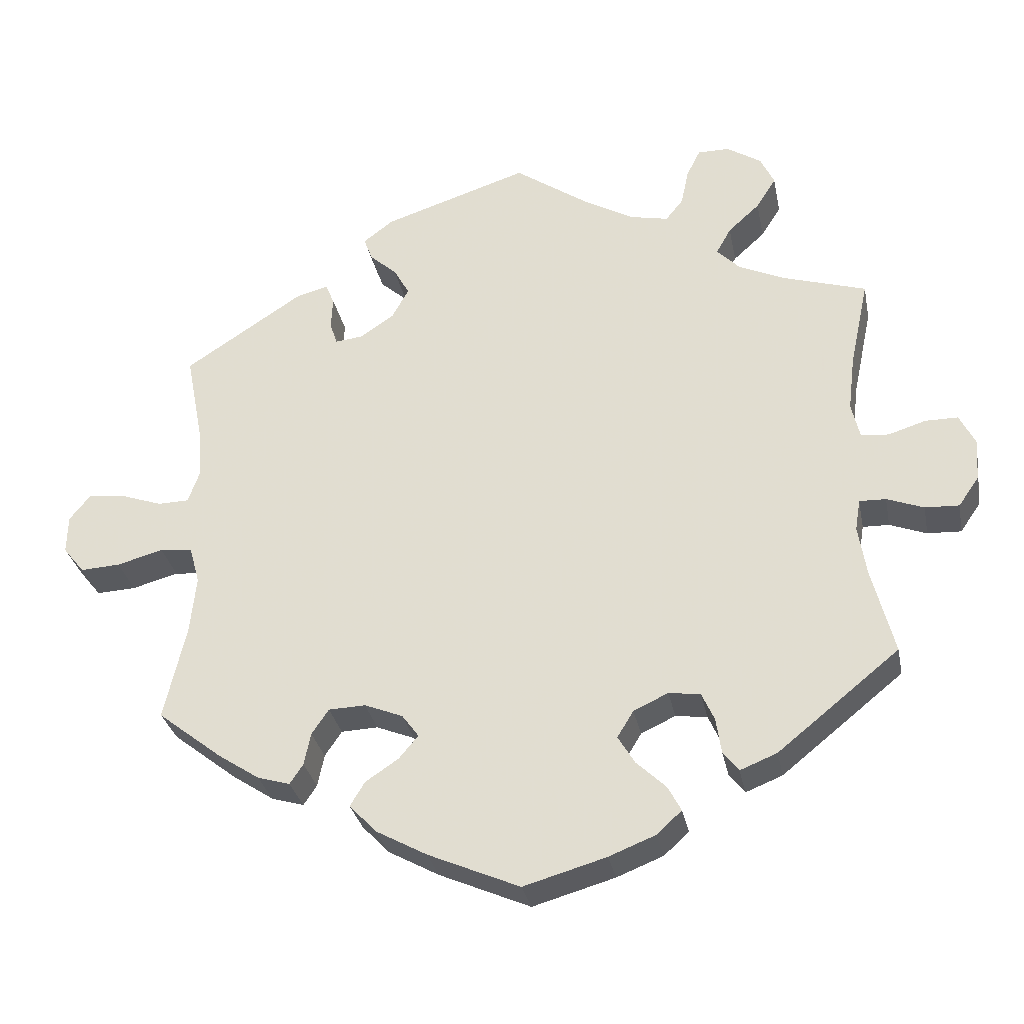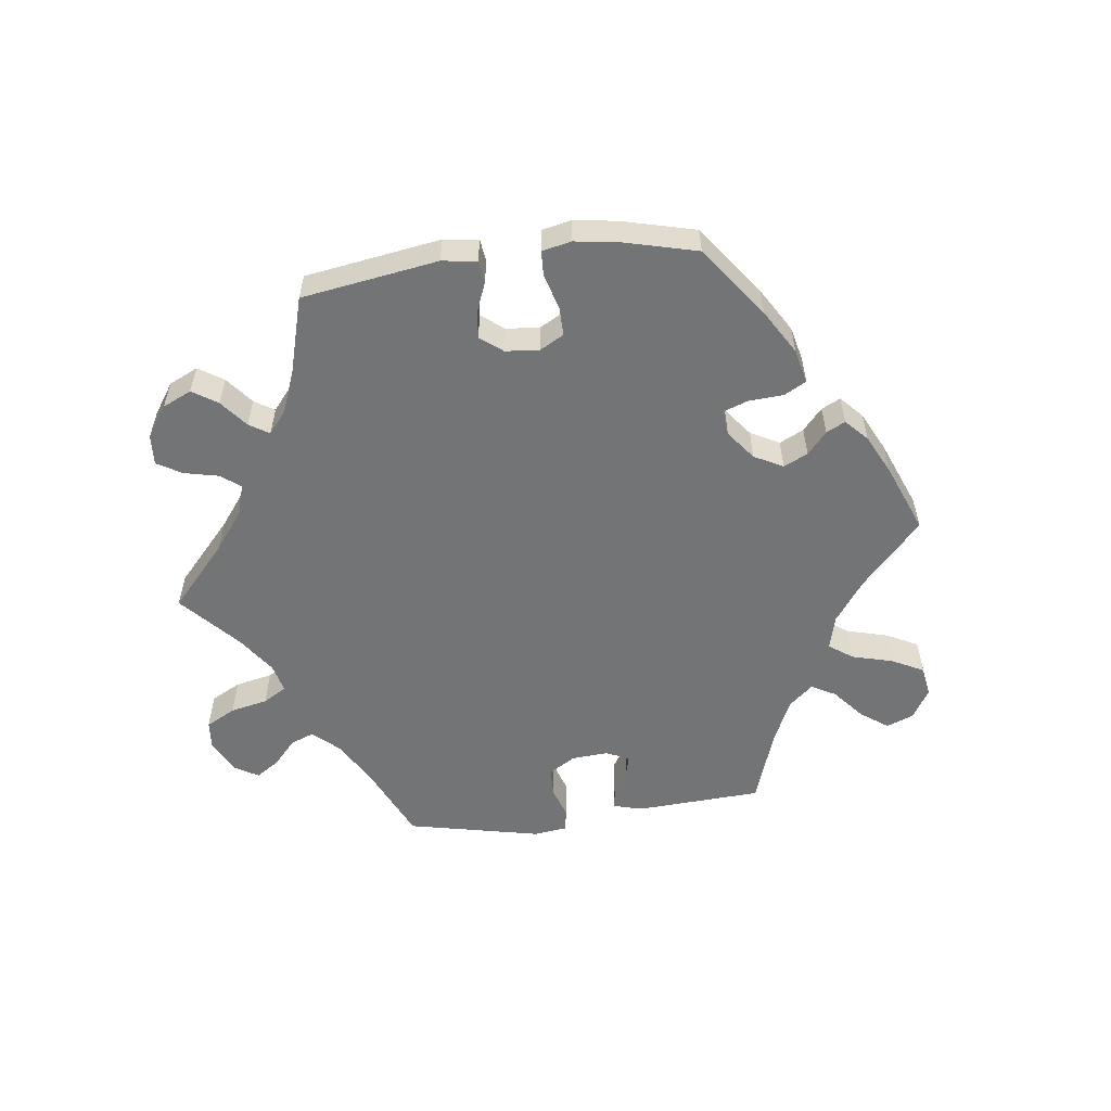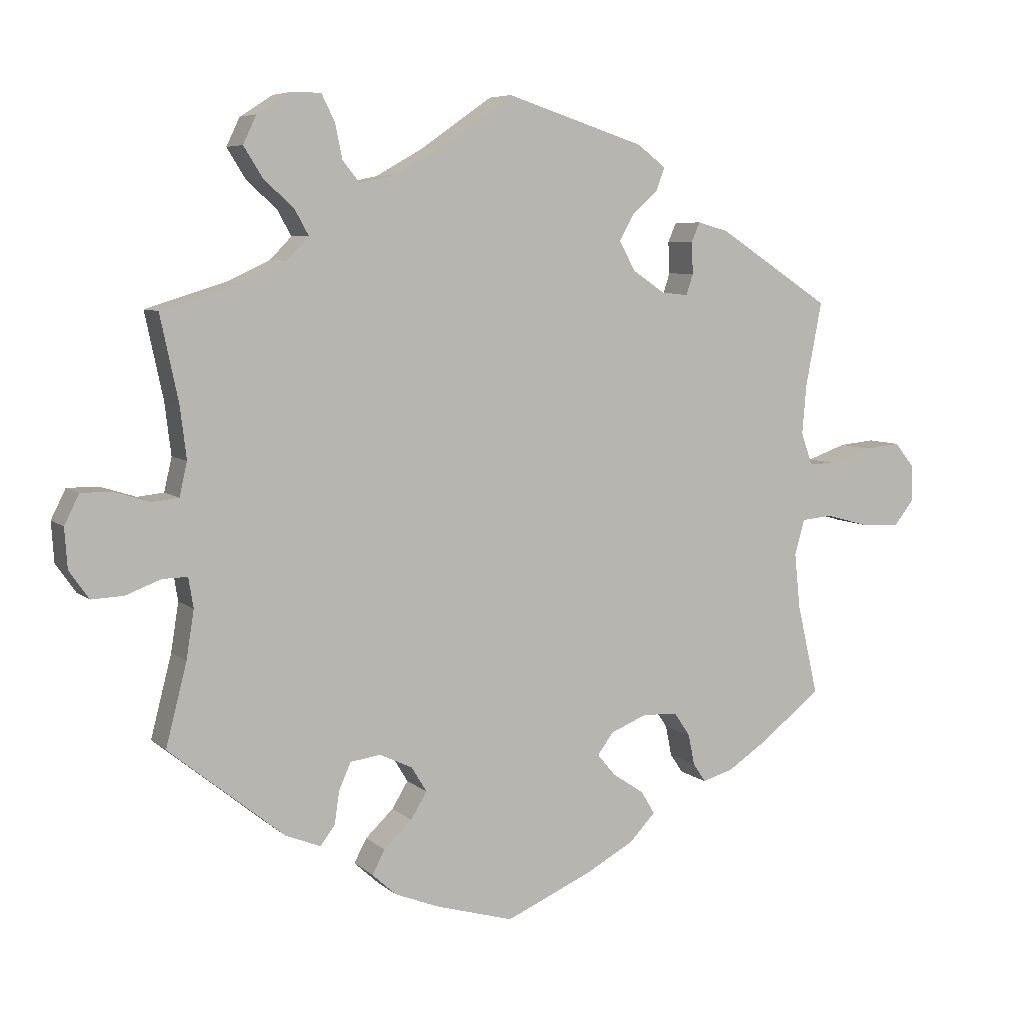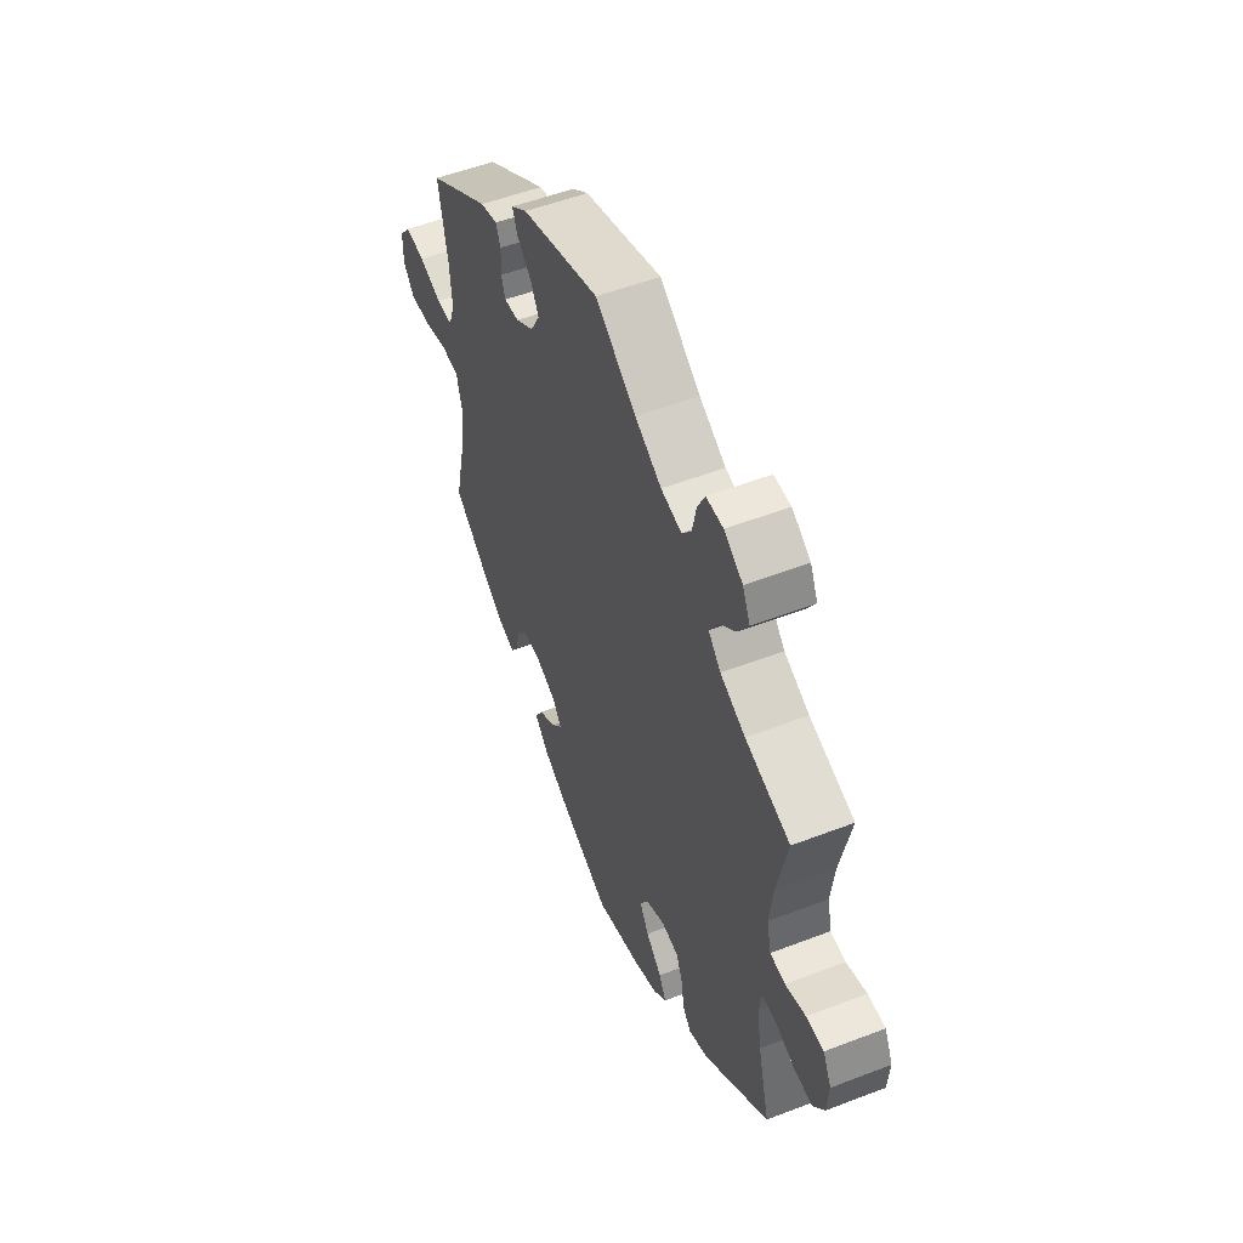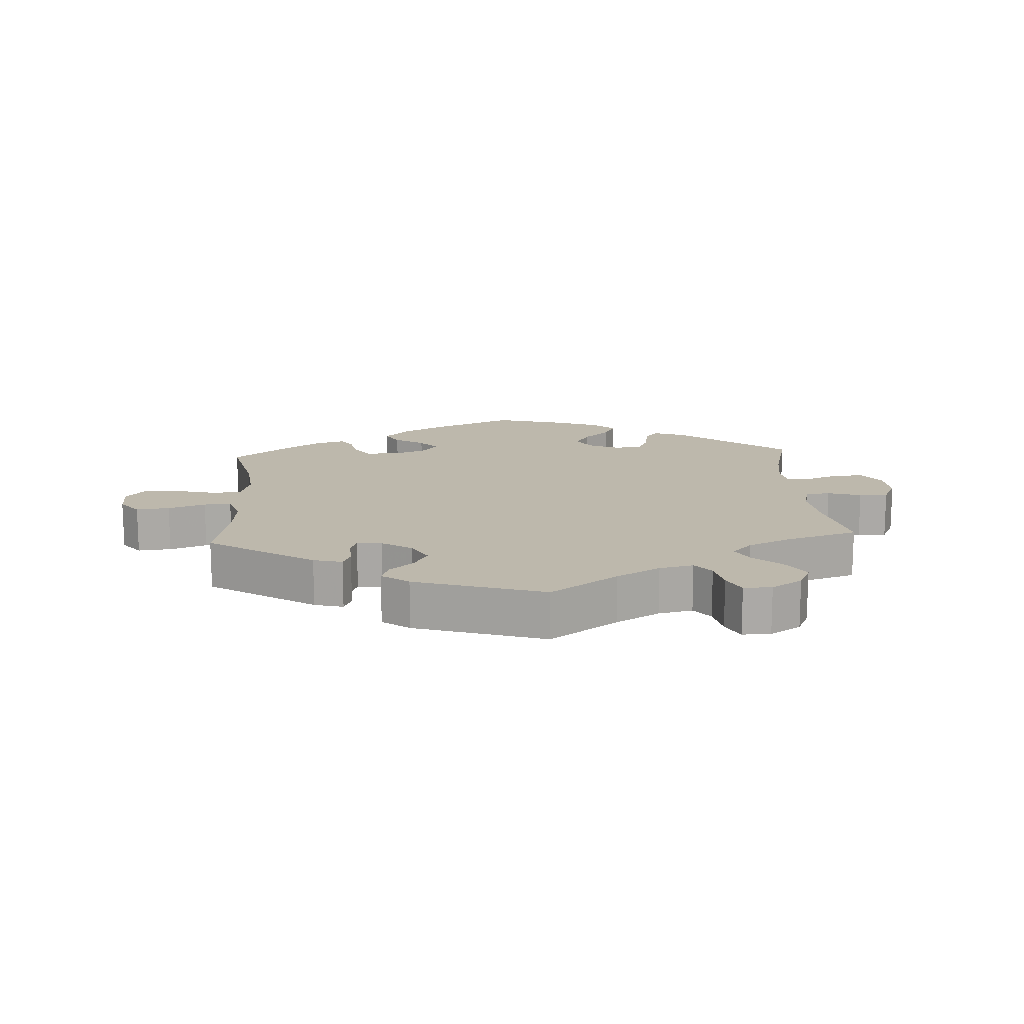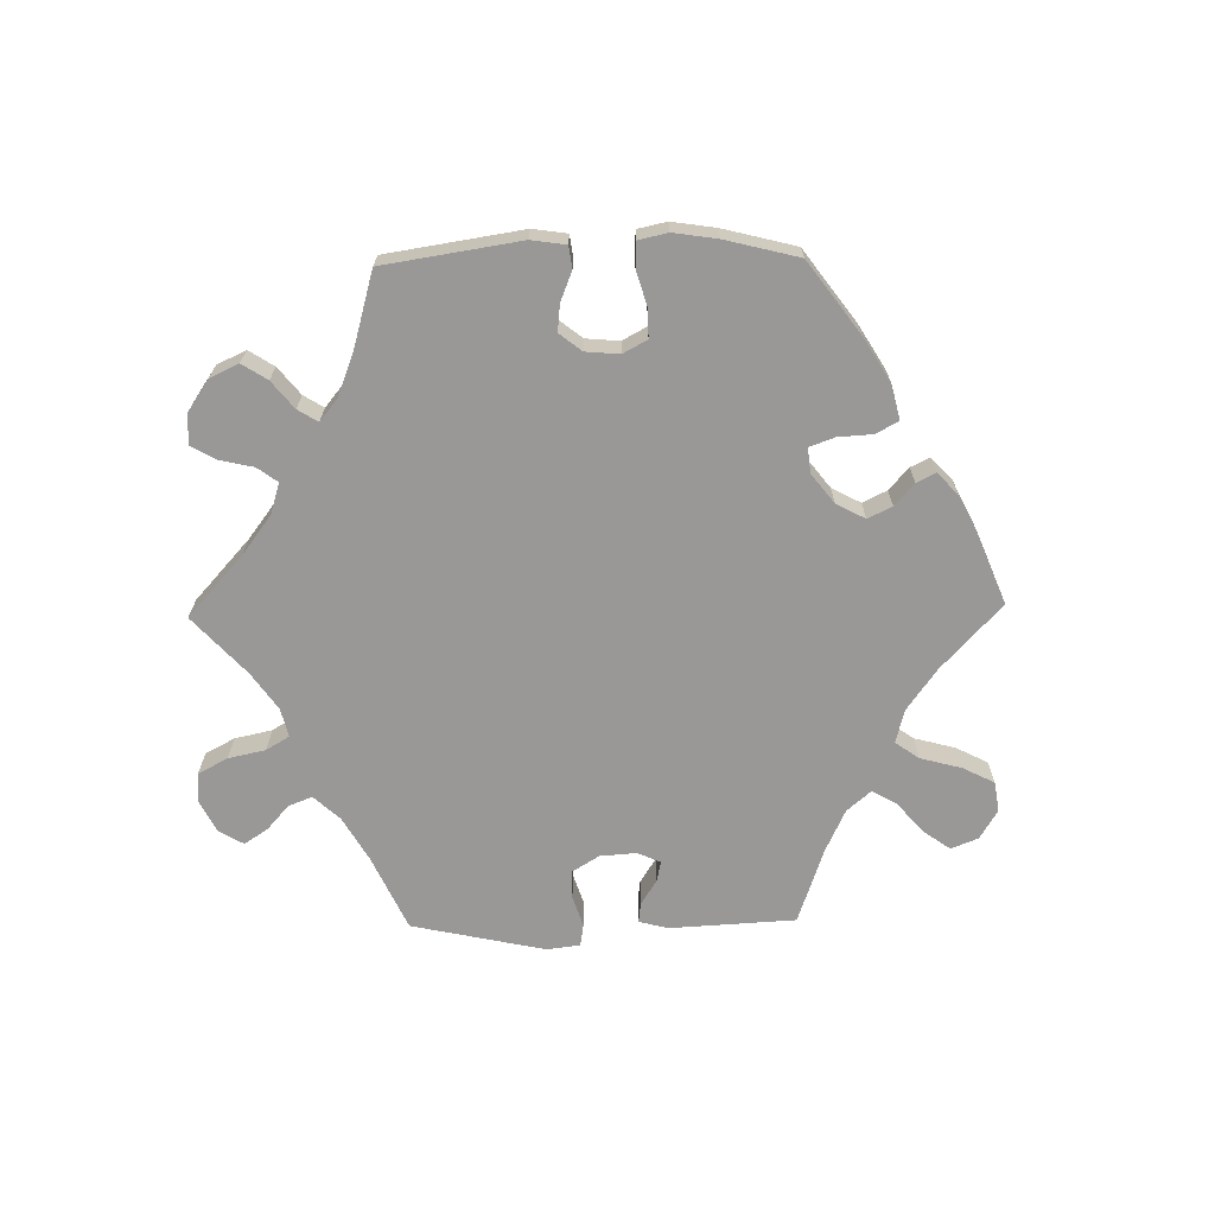
<metadata>
{"format":"obj","ext":"obj","renderer":"f3d","projection":"perspective","resolution":1024,"background":"white","views":[{"elev":-30.8,"azim":11.1,"up":"+Z"},{"elev":-56.2,"azim":157.2,"up":"+Y"},{"elev":6.5,"azim":155.3,"up":"+Z"},{"elev":53.0,"azim":67.6,"up":"+Z"},{"elev":14.8,"azim":-3.6,"up":"+Y"},{"elev":-68.7,"azim":151.0,"up":"+Y"}]}
</metadata>
<code>
v 0.475 0.07 0.168
v 0.466 0.07 0.094
v 0.477 0.07 0.046
v 0.515 0.07 0.042
v 0.566 0.07 0.058
v 0.61 0.07 0.058
v 0.631 0.07 0.016
v 0.627 0.07 -0.041
v 0.599 0.07 -0.081
v 0.553 0.07 -0.079
v 0.503 0.07 -0.06
v 0.467 0.07 -0.059
v 0.46 0.07 -0.102
v 0.471 0.07 -0.171
v 0.501 0.07 -0.288
v 0.336 0.07 -0.421
v 0.286 0.07 -0.441
v 0.265 0.07 -0.414
v 0.258 0.07 -0.366
v 0.241 0.07 -0.328
v 0.198 0.07 -0.322
v 0.151 0.07 -0.344
v 0.129 0.07 -0.38
v 0.152 0.07 -0.418
v 0.192 0.07 -0.456
v 0.21 0.07 -0.49
v 0.176 0.07 -0.521
v 0.113 0.07 -0.546
v 0.001 0.07 -0.578
v -0.123 0.07 -0.524
v -0.192 0.07 -0.486
v -0.229 0.07 -0.447
v -0.209 0.07 -0.414
v -0.164 0.07 -0.384
v -0.138 0.07 -0.353
v -0.161 0.07 -0.322
v -0.213 0.07 -0.301
v -0.263 0.07 -0.303
v -0.286 0.07 -0.337
v -0.295 0.07 -0.381
v -0.313 0.07 -0.408
v -0.357 0.07 -0.395
v -0.413 0.07 -0.358
v -0.501 0.07 -0.289
v -0.471 0.07 -0.159
v -0.463 0.07 -0.081
v -0.477 0.07 -0.03
v -0.521 0.07 -0.026
v -0.584 0.07 -0.043
v -0.638 0.07 -0.046
v -0.667 0.07 -0.01
v -0.666 0.07 0.042
v -0.638 0.07 0.077
v -0.587 0.07 0.072
v -0.53 0.07 0.052
v -0.488 0.07 0.053
v -0.472 0.07 0.098
v -0.478 0.07 0.169
v -0.501 0.07 0.289
v -0.34 0.07 0.394
v -0.296 0.07 0.406
v -0.284 0.07 0.378
v -0.286 0.07 0.333
v -0.276 0.07 0.303
v -0.238 0.07 0.307
v -0.192 0.07 0.338
v -0.169 0.07 0.38
v -0.19 0.07 0.418
v -0.227 0.07 0.451
v -0.239 0.07 0.483
v -0.198 0.07 0.514
v 0 0.07 0.578
v 0.103 0.07 0.506
v 0.17 0.07 0.468
v 0.222 0.07 0.457
v 0.246 0.07 0.487
v 0.256 0.07 0.536
v 0.275 0.07 0.574
v 0.318 0.07 0.574
v 0.365 0.07 0.544
v 0.384 0.07 0.504
v 0.357 0.07 0.461
v 0.314 0.07 0.422
v 0.294 0.07 0.386
v 0.325 0.07 0.354
v 0.388 0.07 0.325
v 0.501 0.07 0.29
v 0.475 0 0.168
v 0.466 0 0.094
v 0.477 0 0.046
v 0.515 0 0.042
v 0.566 0 0.058
v 0.61 0 0.058
v 0.631 0 0.016
v 0.627 0 -0.041
v 0.599 0 -0.081
v 0.553 0 -0.079
v 0.503 0 -0.06
v 0.467 0 -0.059
v 0.46 0 -0.102
v 0.471 0 -0.171
v 0.501 0 -0.288
v 0.336 0 -0.421
v 0.286 0 -0.441
v 0.265 0 -0.414
v 0.258 0 -0.366
v 0.241 0 -0.328
v 0.198 0 -0.322
v 0.151 0 -0.344
v 0.129 0 -0.38
v 0.152 0 -0.418
v 0.192 0 -0.456
v 0.21 0 -0.49
v 0.176 0 -0.521
v 0.113 0 -0.546
v 0.001 0 -0.578
v -0.123 0 -0.524
v -0.192 0 -0.486
v -0.229 0 -0.447
v -0.209 0 -0.414
v -0.164 0 -0.384
v -0.138 0 -0.353
v -0.161 0 -0.322
v -0.213 0 -0.301
v -0.263 0 -0.303
v -0.286 0 -0.337
v -0.295 0 -0.381
v -0.313 0 -0.408
v -0.357 0 -0.395
v -0.413 0 -0.358
v -0.501 0 -0.289
v -0.471 0 -0.159
v -0.463 0 -0.081
v -0.477 0 -0.03
v -0.521 0 -0.026
v -0.584 0 -0.043
v -0.638 0 -0.046
v -0.667 0 -0.01
v -0.666 0 0.042
v -0.638 0 0.077
v -0.587 0 0.072
v -0.53 0 0.052
v -0.488 0 0.053
v -0.472 0 0.098
v -0.478 0 0.169
v -0.501 0 0.289
v -0.34 0 0.394
v -0.296 0 0.406
v -0.284 0 0.378
v -0.286 0 0.333
v -0.276 0 0.303
v -0.238 0 0.307
v -0.192 0 0.338
v -0.169 0 0.38
v -0.19 0 0.418
v -0.227 0 0.451
v -0.239 0 0.483
v -0.198 0 0.514
v 0 0 0.578
v 0.103 0 0.506
v 0.17 0 0.468
v 0.222 0 0.457
v 0.246 0 0.487
v 0.256 0 0.536
v 0.275 0 0.574
v 0.318 0 0.574
v 0.365 0 0.544
v 0.384 0 0.504
v 0.357 0 0.461
v 0.314 0 0.422
v 0.294 0 0.386
v 0.325 0 0.354
v 0.388 0 0.325
v 0.501 0 0.29
f 86 87 1
f 85 86 1 2
f 84 85 2 3
f 80 81 82 83
f 80 83 84
f 79 80 84
f 76 77 78 79
f 75 76 79 84
f 74 75 84 3
f 70 71 72 73
f 68 69 70 73
f 67 68 73 74
f 66 67 74 3
f 60 61 62 63
f 58 59 60 63
f 57 58 63 64
f 56 57 64 65
f 52 53 54 55
f 52 55 56
f 51 52 56
f 48 49 50 51
f 47 48 51 56
f 46 47 56 65
f 42 43 44 45
f 39 40 41 42
f 38 39 42 45
f 37 38 45 46
f 31 32 33 34
f 31 34 35
f 30 31 35
f 29 30 35
f 28 29 35
f 27 28 35 36
f 24 25 26 27
f 23 24 27 36
f 16 17 18 19
f 14 15 16 19
f 13 14 19 20
f 12 13 20 21
f 8 9 10 11
f 8 11 12
f 7 8 12
f 4 5 6 7
f 3 4 7 12
f 22 23 36 37
f 37 46 65 66
f 21 22 37 66
f 3 12 21 66
f 88 174 173
f 89 88 173 172
f 90 89 172 171
f 170 169 168 167
f 171 170 167
f 171 167 166
f 166 165 164 163
f 171 166 163 162
f 90 171 162 161
f 160 159 158 157
f 160 157 156 155
f 161 160 155 154
f 90 161 154 153
f 150 149 148 147
f 150 147 146 145
f 151 150 145 144
f 152 151 144 143
f 142 141 140 139
f 143 142 139
f 143 139 138
f 138 137 136 135
f 143 138 135 134
f 152 143 134 133
f 132 131 130 129
f 129 128 127 126
f 132 129 126 125
f 133 132 125 124
f 121 120 119 118
f 122 121 118
f 122 118 117
f 122 117 116
f 122 116 115
f 123 122 115 114
f 114 113 112 111
f 123 114 111 110
f 106 105 104 103
f 106 103 102 101
f 107 106 101 100
f 108 107 100 99
f 98 97 96 95
f 99 98 95
f 99 95 94
f 94 93 92 91
f 99 94 91 90
f 124 123 110 109
f 153 152 133 124
f 153 124 109 108
f 153 108 99 90
f 1 88 89 2
f 2 89 90 3
f 3 90 91 4
f 4 91 92 5
f 5 92 93 6
f 6 93 94 7
f 7 94 95 8
f 8 95 96 9
f 9 96 97 10
f 10 97 98 11
f 11 98 99 12
f 12 99 100 13
f 13 100 101 14
f 14 101 102 15
f 15 102 103 16
f 16 103 104 17
f 17 104 105 18
f 18 105 106 19
f 19 106 107 20
f 20 107 108 21
f 21 108 109 22
f 22 109 110 23
f 23 110 111 24
f 24 111 112 25
f 25 112 113 26
f 26 113 114 27
f 27 114 115 28
f 28 115 116 29
f 29 116 117 30
f 30 117 118 31
f 31 118 119 32
f 32 119 120 33
f 33 120 121 34
f 34 121 122 35
f 35 122 123 36
f 36 123 124 37
f 37 124 125 38
f 38 125 126 39
f 39 126 127 40
f 40 127 128 41
f 41 128 129 42
f 42 129 130 43
f 43 130 131 44
f 44 131 132 45
f 45 132 133 46
f 46 133 134 47
f 47 134 135 48
f 48 135 136 49
f 49 136 137 50
f 50 137 138 51
f 51 138 139 52
f 52 139 140 53
f 53 140 141 54
f 54 141 142 55
f 55 142 143 56
f 56 143 144 57
f 57 144 145 58
f 58 145 146 59
f 59 146 147 60
f 60 147 148 61
f 61 148 149 62
f 62 149 150 63
f 63 150 151 64
f 64 151 152 65
f 65 152 153 66
f 66 153 154 67
f 67 154 155 68
f 68 155 156 69
f 69 156 157 70
f 70 157 158 71
f 71 158 159 72
f 72 159 160 73
f 73 160 161 74
f 74 161 162 75
f 75 162 163 76
f 76 163 164 77
f 77 164 165 78
f 78 165 166 79
f 79 166 167 80
f 80 167 168 81
f 81 168 169 82
f 82 169 170 83
f 83 170 171 84
f 84 171 172 85
f 85 172 173 86
f 86 173 174 87
f 87 174 88 1

</code>
